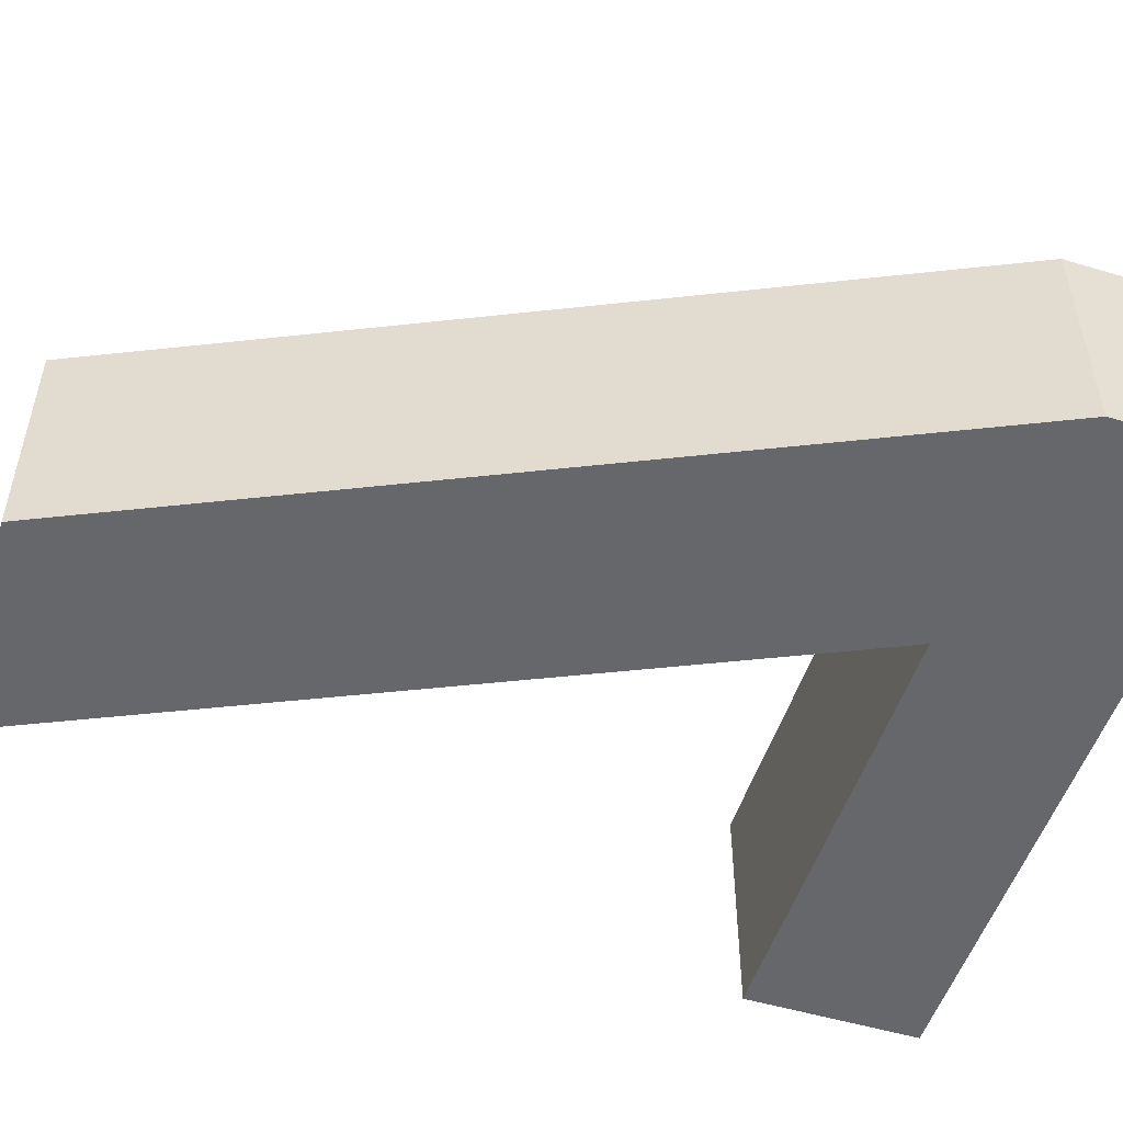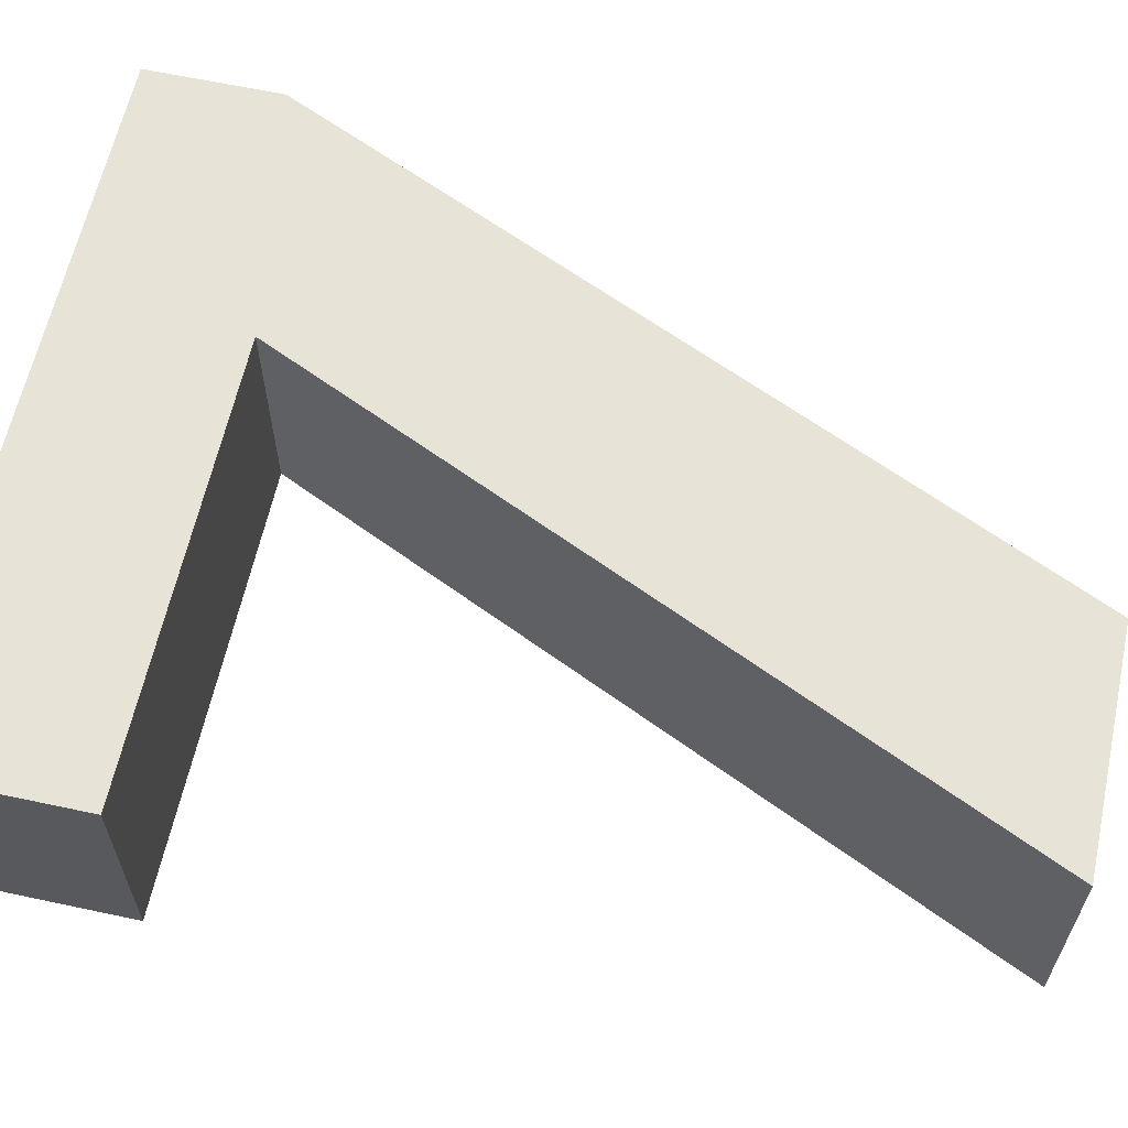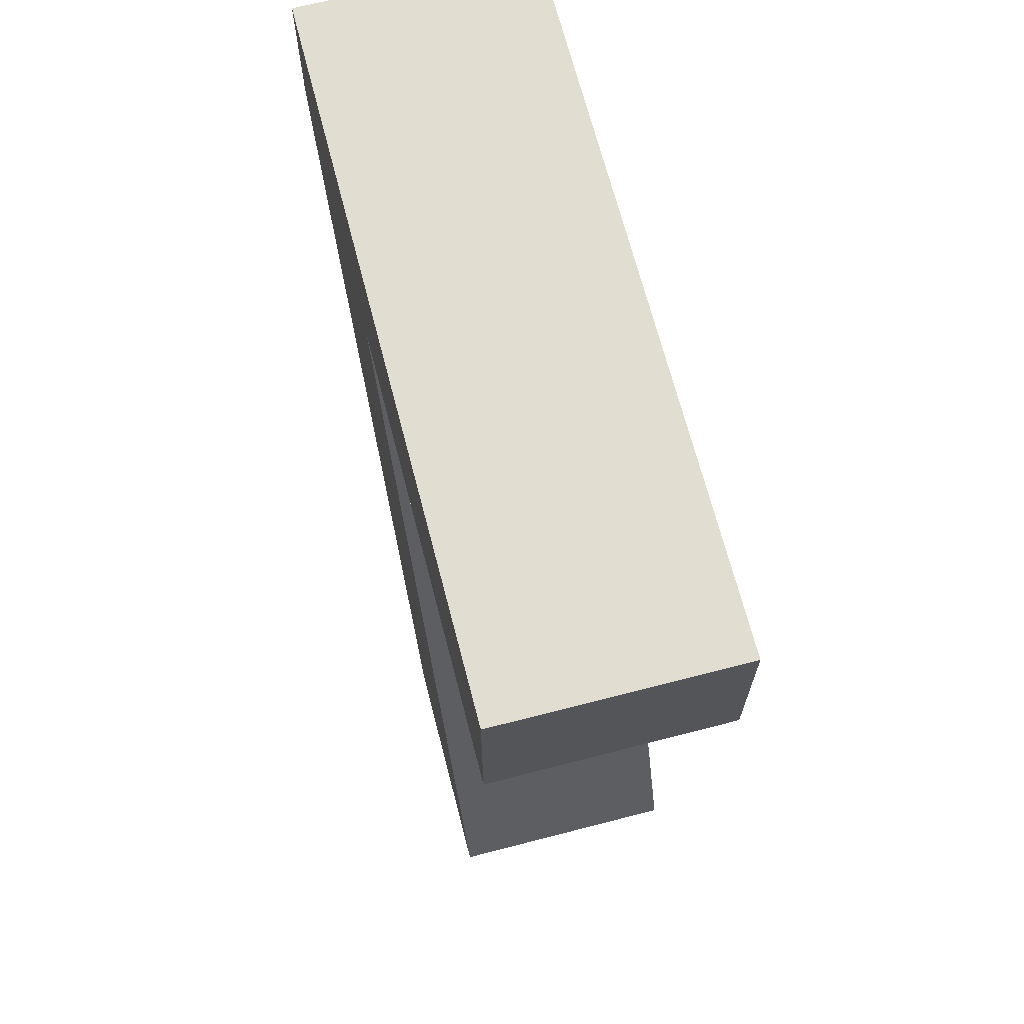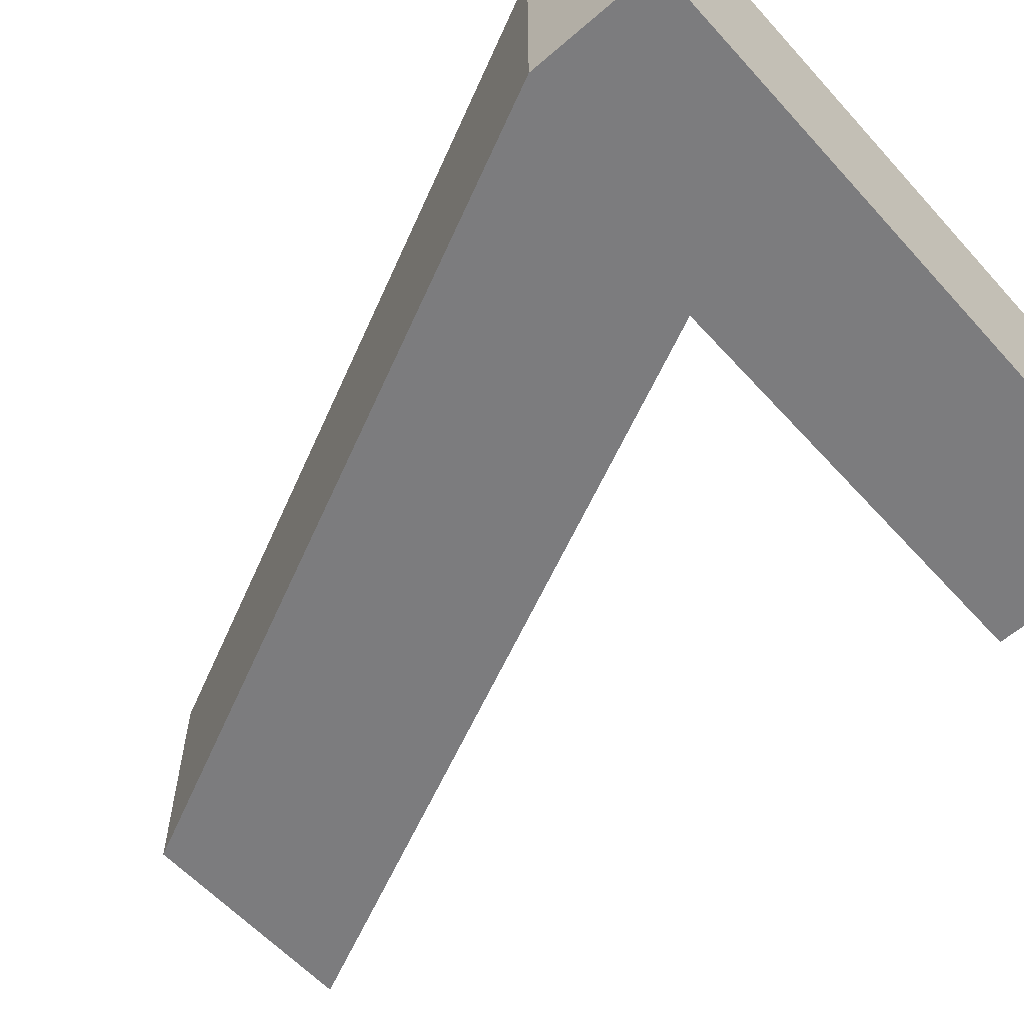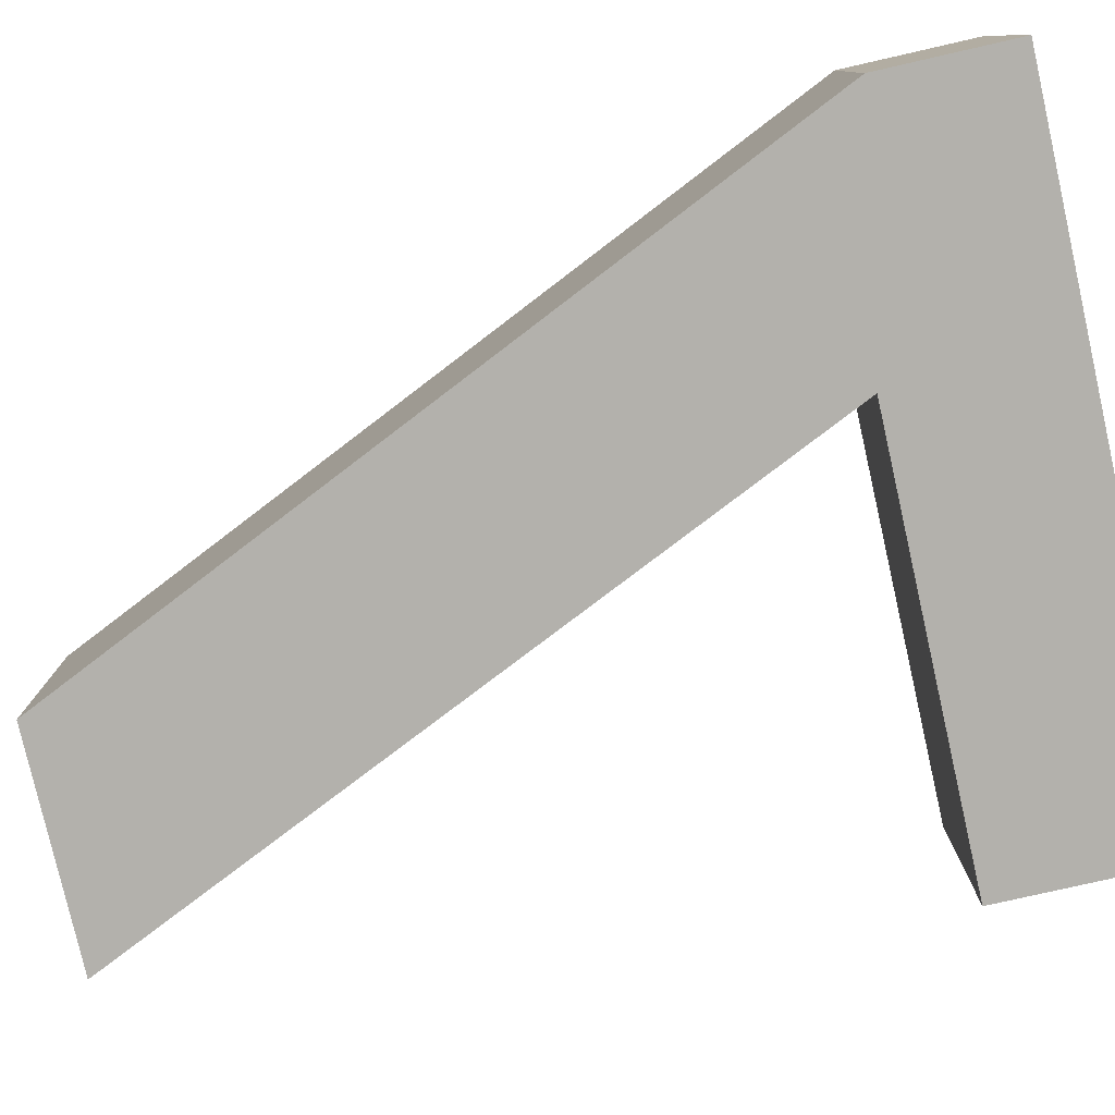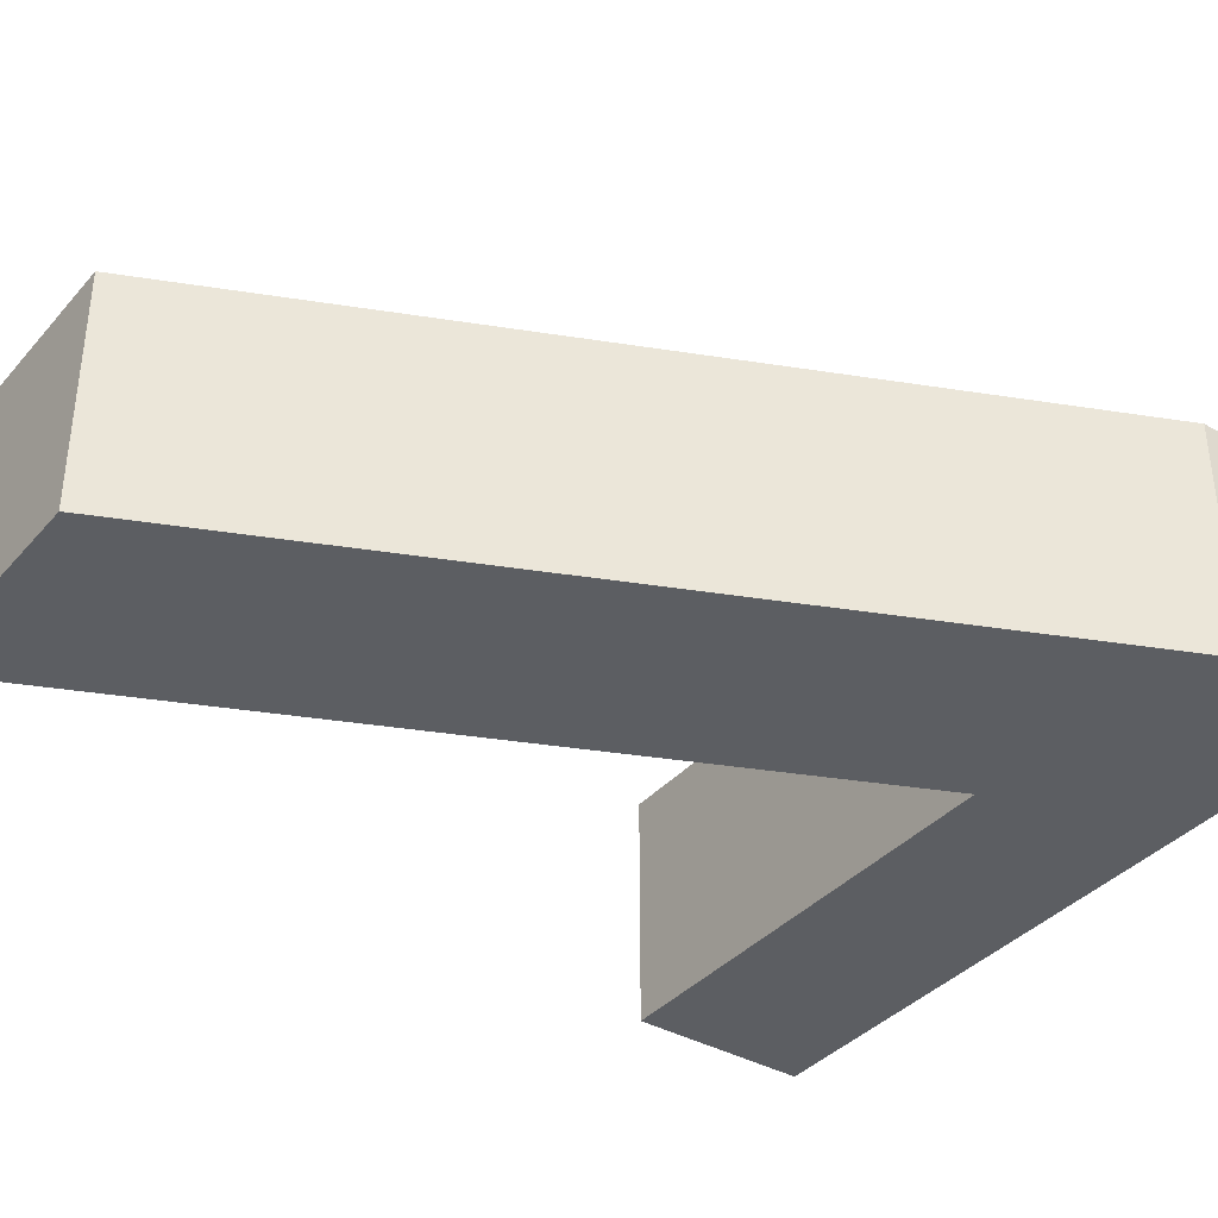
<metadata>
{"format":"obj","ext":"obj","renderer":"f3d","projection":"perspective","resolution":1024,"background":"white","views":[{"elev":-52.1,"azim":72.2,"up":"+Z"},{"elev":62.0,"azim":-77.7,"up":"+Z"},{"elev":68.6,"azim":-104.5,"up":"+Y"},{"elev":-58.9,"azim":131.7,"up":"+Z"},{"elev":-79.0,"azim":102.8,"up":"+Z"},{"elev":-37.6,"azim":54.1,"up":"+Z"}]}
</metadata>
<code>
v  33.82 -5.803 10
v  33.82 -5.803 0
v  33.82 0 10
v  33.82 0 0
v  18.22 -40 10
v  18.22 -40 0
v  8.175 -40 10
v  8.175 -40 0
v  22.93 -7.582 10
v  22.93 -7.582 0
v  3.682 -7.582 10
v  3.682 -7.582 0
v  3.682 0 10
v  3.682 0 0
g ascii
f 1 2 3
f 3 2 4
f 5 6 1
f 1 6 2
f 7 8 5
f 5 8 6
f 9 10 7
f 7 10 8
f 11 12 9
f 9 12 10
f 13 14 11
f 11 14 12
f 3 4 13
f 13 4 14
f 5 1 9
f 7 5 9
f 1 3 9
f 9 3 13
f 11 9 13
f 12 14 10
f 10 14 4
f 2 10 4
f 2 6 10
f 10 6 8

</code>
